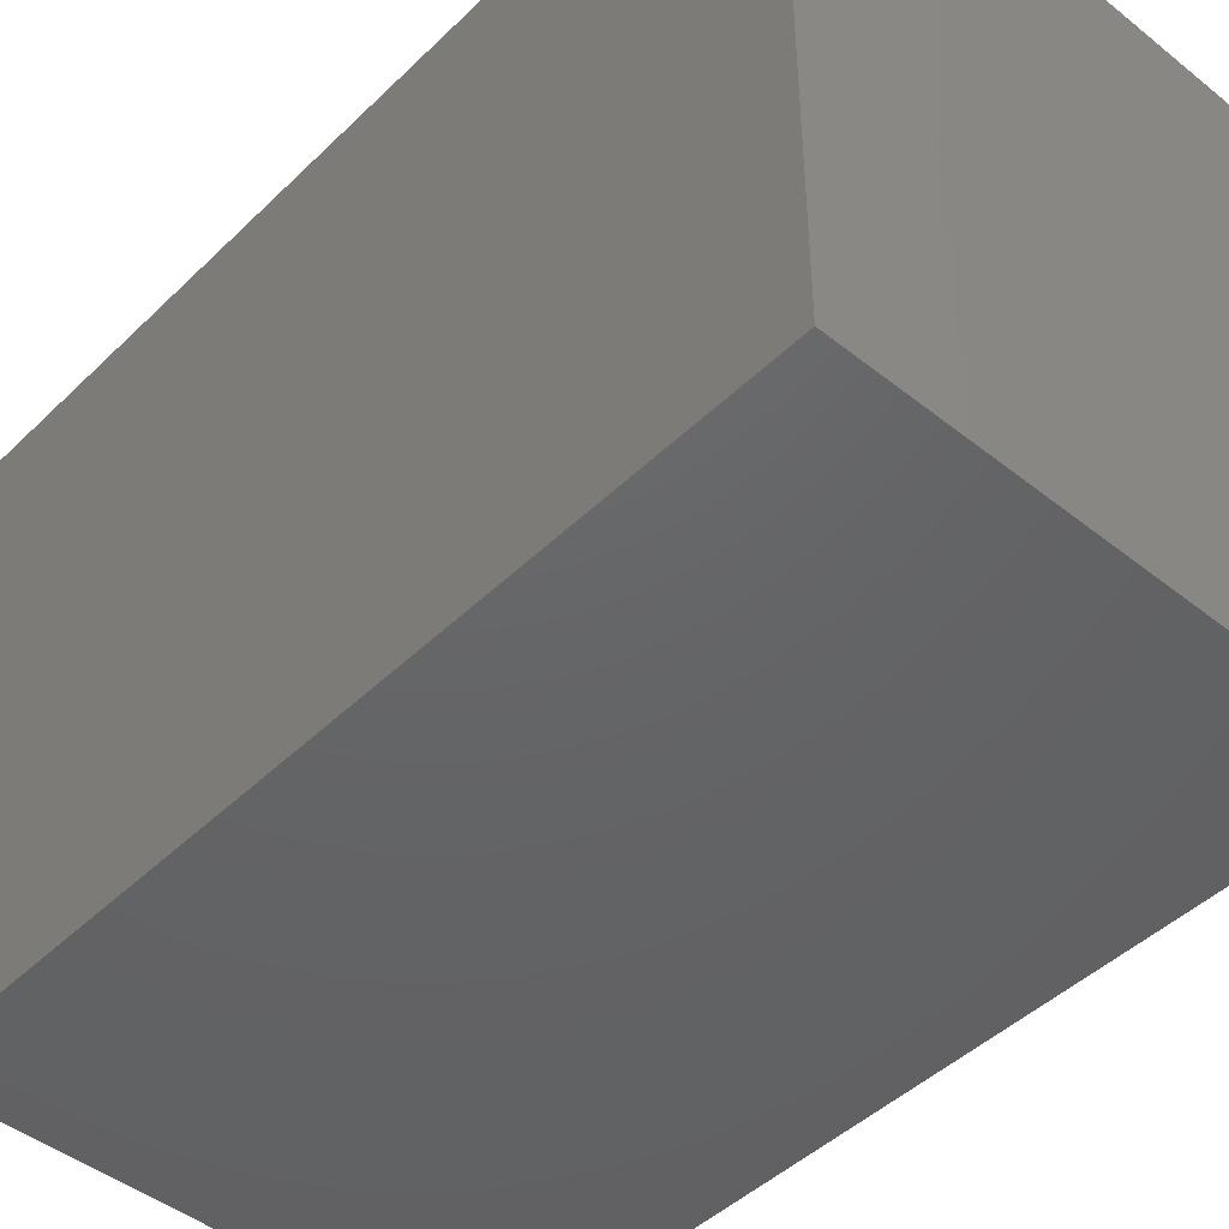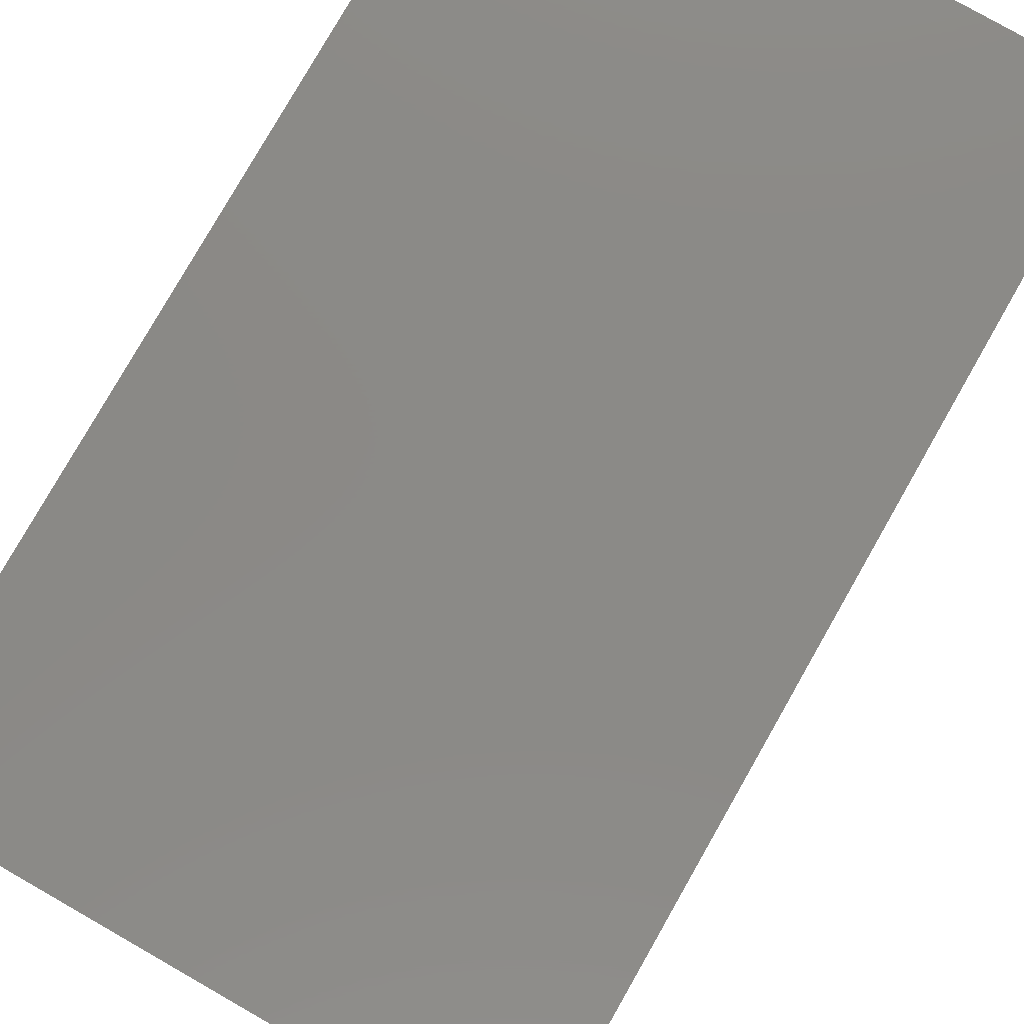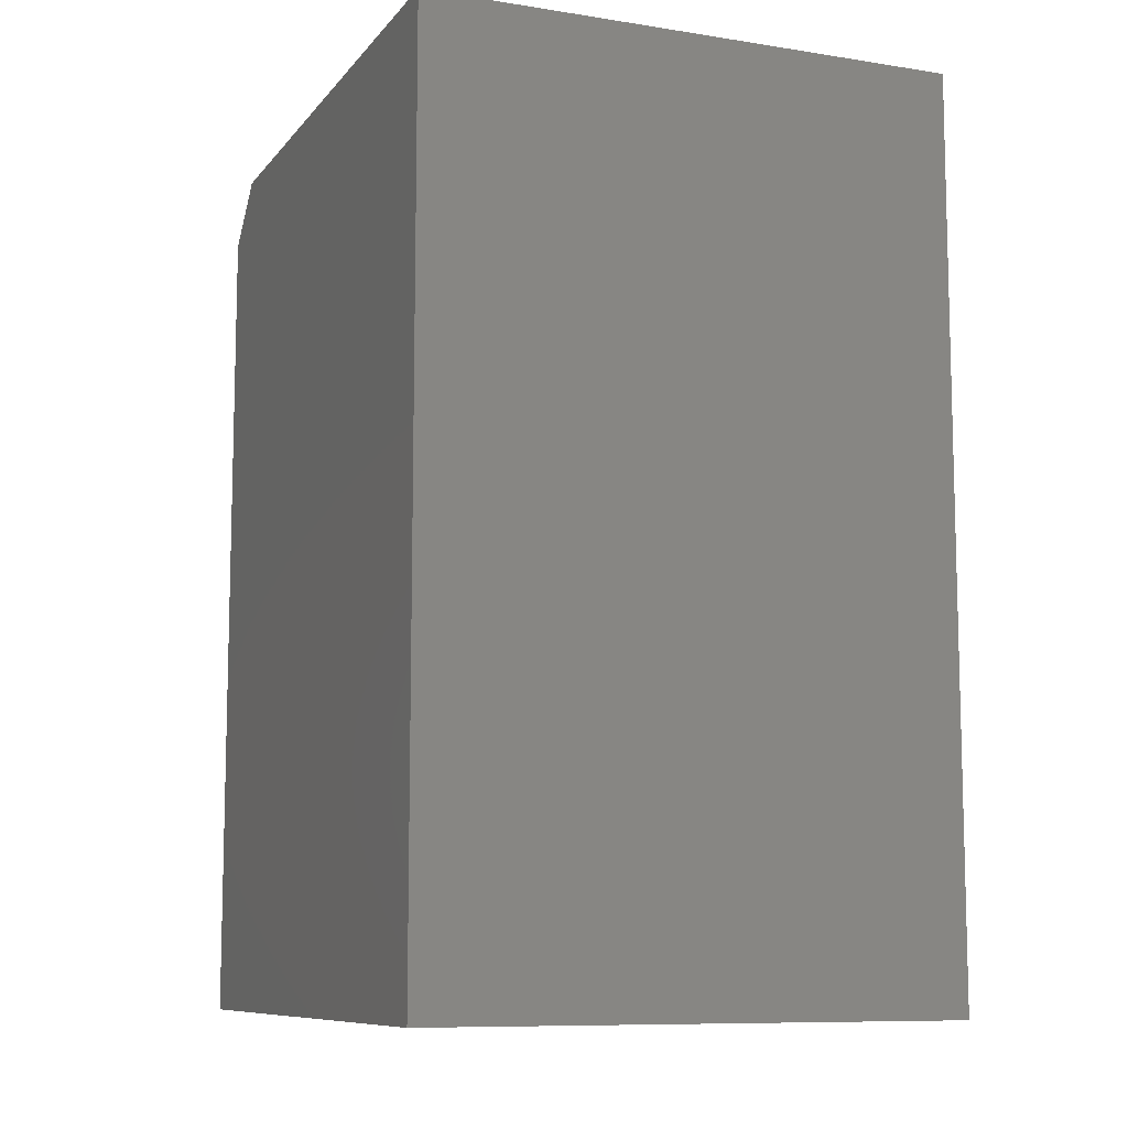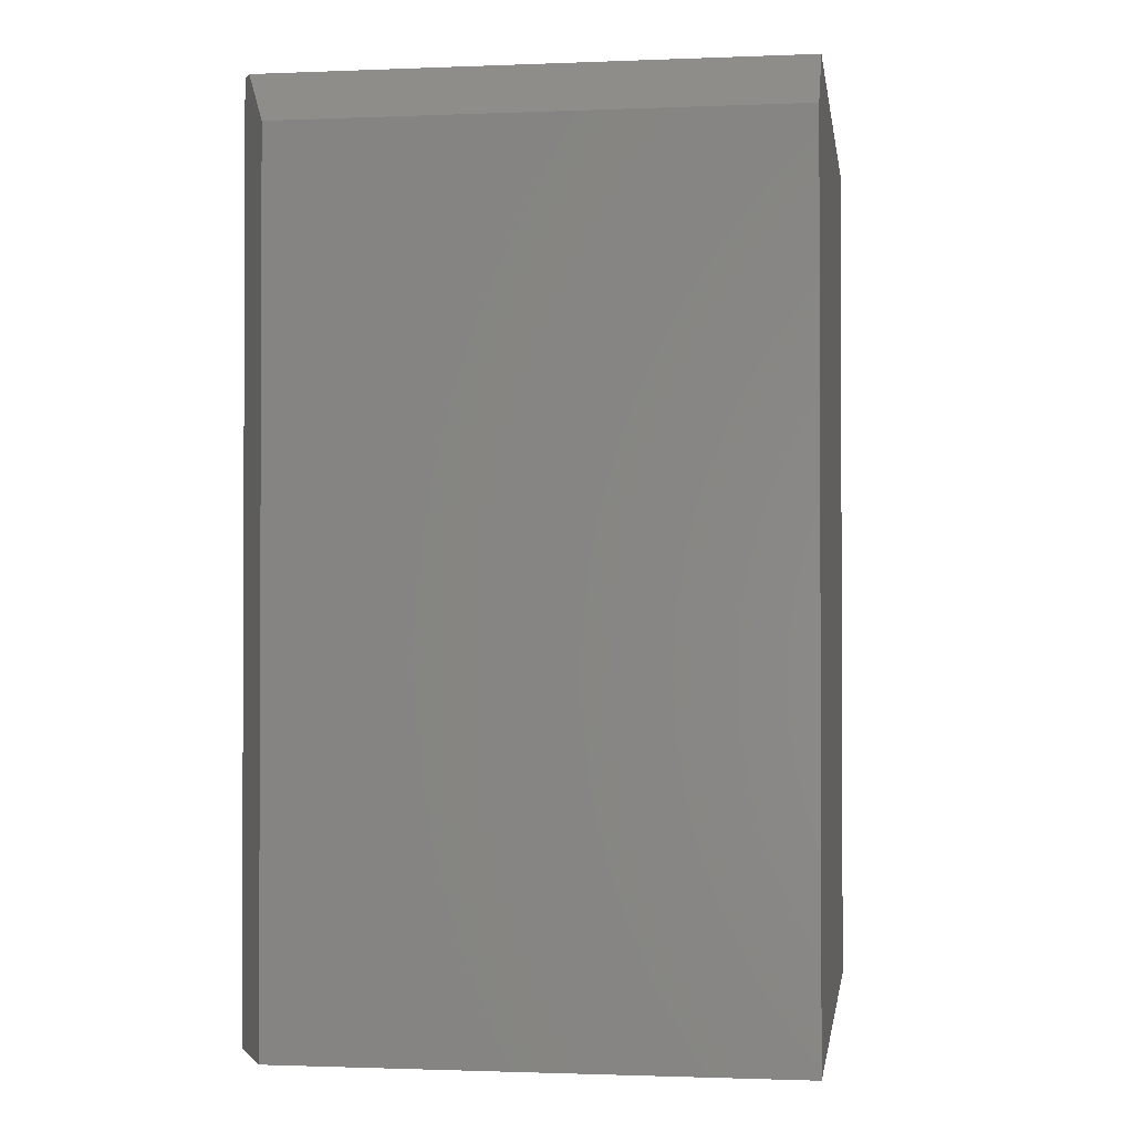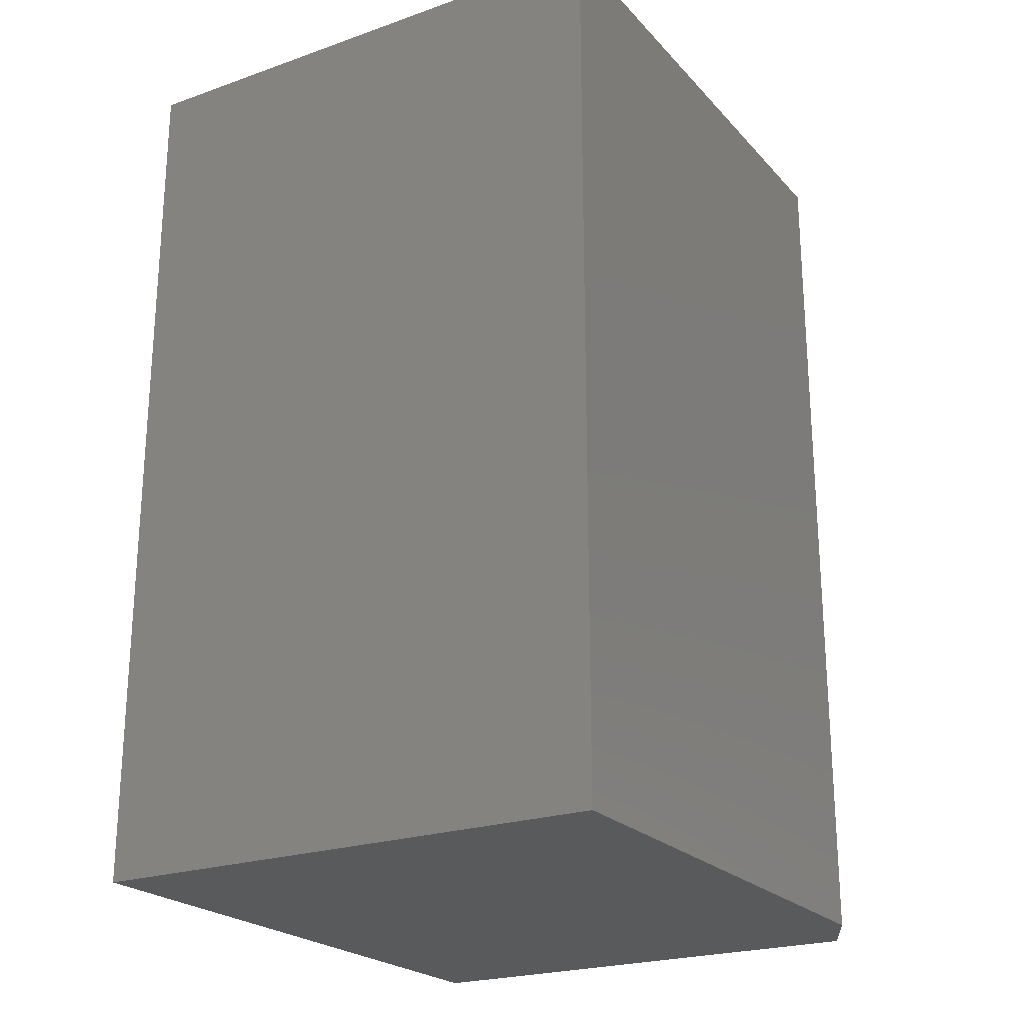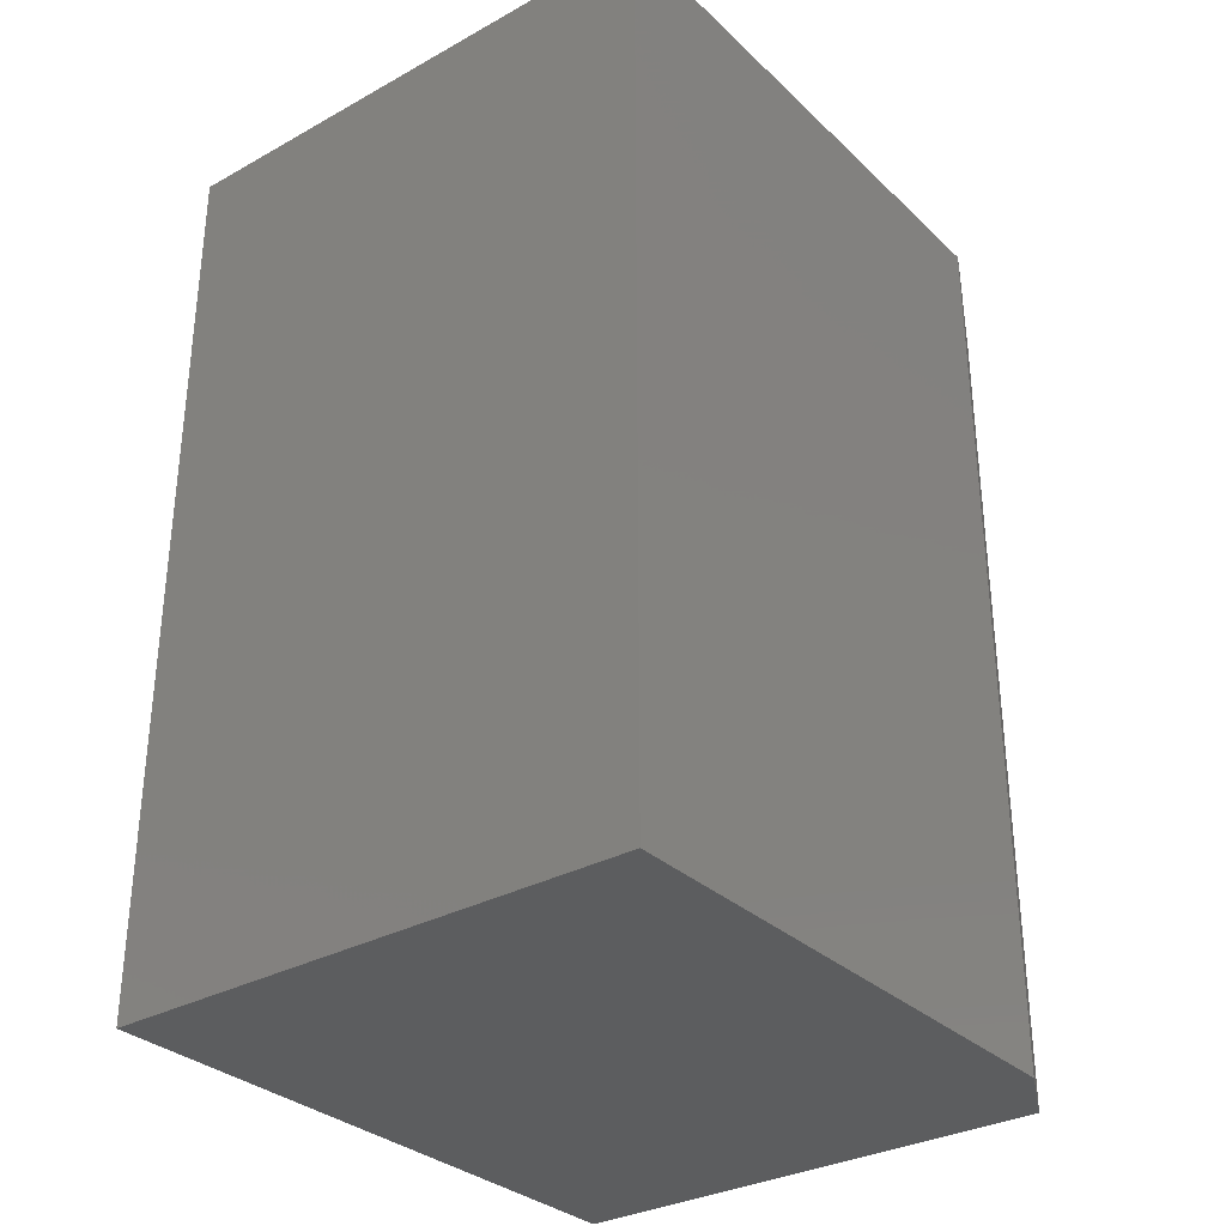
<metadata>
{"format":"stl","ext":"stl","renderer":"f3d","projection":"perspective","resolution":1024,"background":"white","views":[{"elev":-46.0,"azim":-42.3,"up":"+Z"},{"elev":79.4,"azim":-150.3,"up":"+Z"},{"elev":-9.4,"azim":-22.3,"up":"+Y"},{"elev":-1.4,"azim":-171.6,"up":"+Y"},{"elev":-22.9,"azim":30.8,"up":"+Y"},{"elev":-31.8,"azim":37.8,"up":"+Y"}]}
</metadata>
<code>
# stl→obj: 12 verts, 20 faces
v -0.2266 0.75 0.04688
v 0.2119 0.75 0.04688
v -0.2266 0.7031 0
v 0.1885 0.7031 -2.541e-17
v 0.2197 0.75 0.0625
v -0.2266 0.75 0.5234
v 0.2197 0.75 0.5234
v 0.2197 2.477e-17 0.0625
v 0.2197 2.477e-17 0.5234
v -0.2266 0 0
v 0.1885 2.304e-17 -2.541e-17
v -0.2266 3.32e-33 0.5234
f 1 2 3
f 3 2 4
f 2 1 5
f 5 1 6
f 5 6 7
f 8 5 9
f 9 5 7
f 10 3 11
f 11 3 4
f 9 12 8
f 8 12 10
f 8 10 11
f 2 5 4
f 4 5 8
f 4 8 11
f 1 3 6
f 6 3 10
f 6 10 12
f 9 7 12
f 12 7 6

</code>
